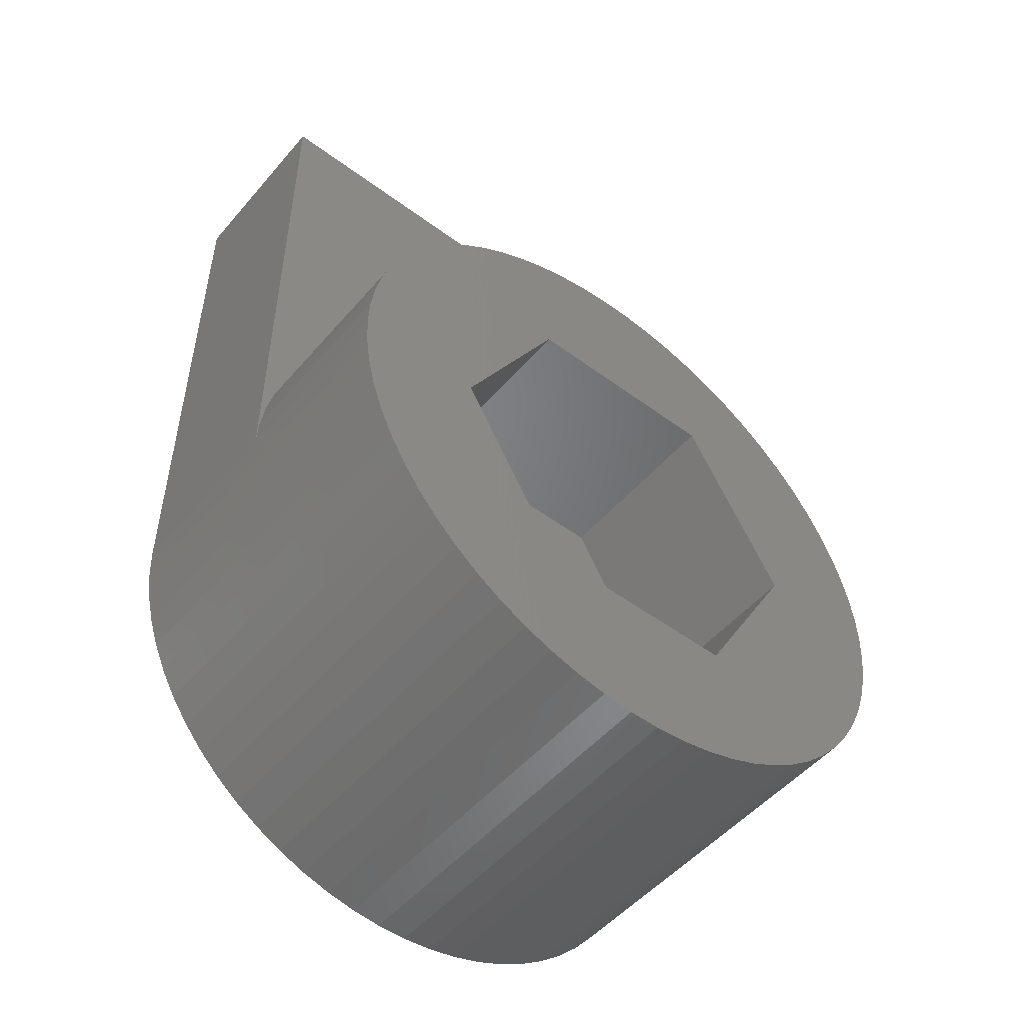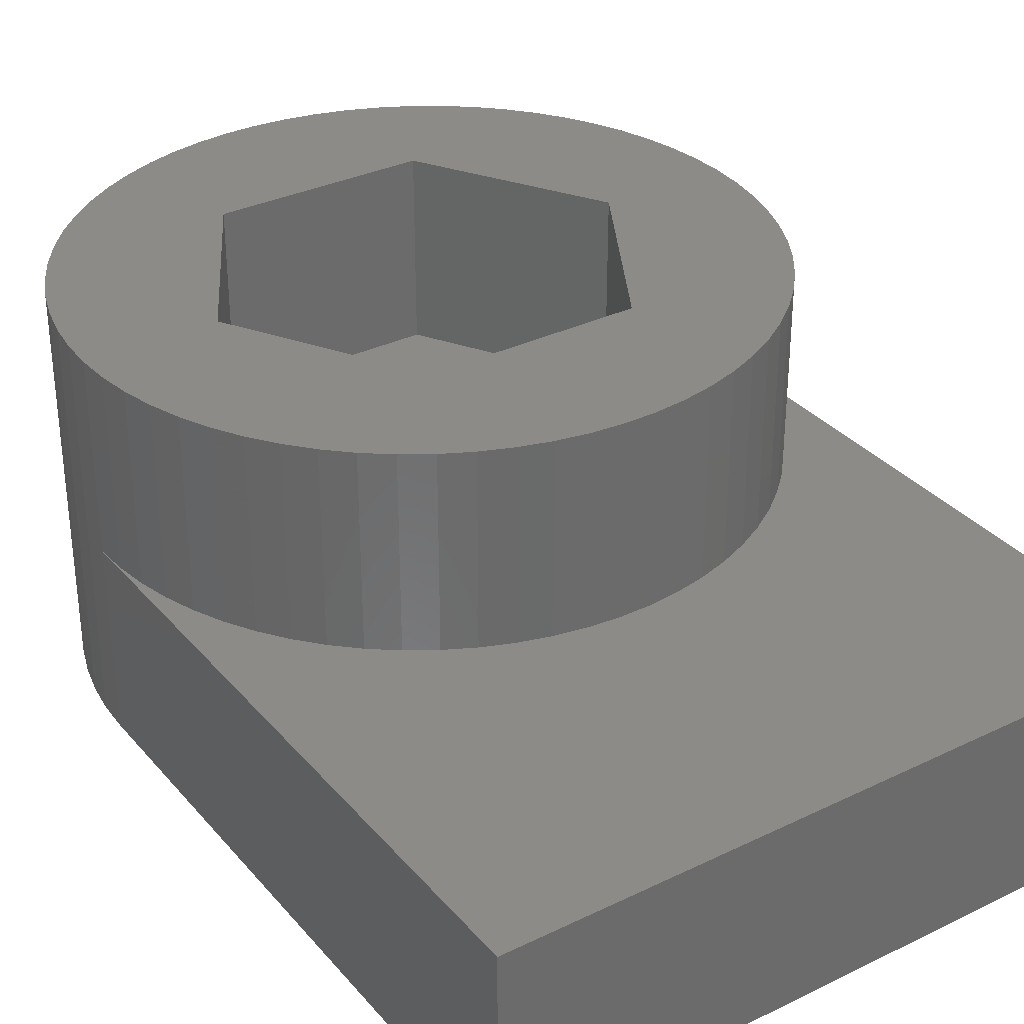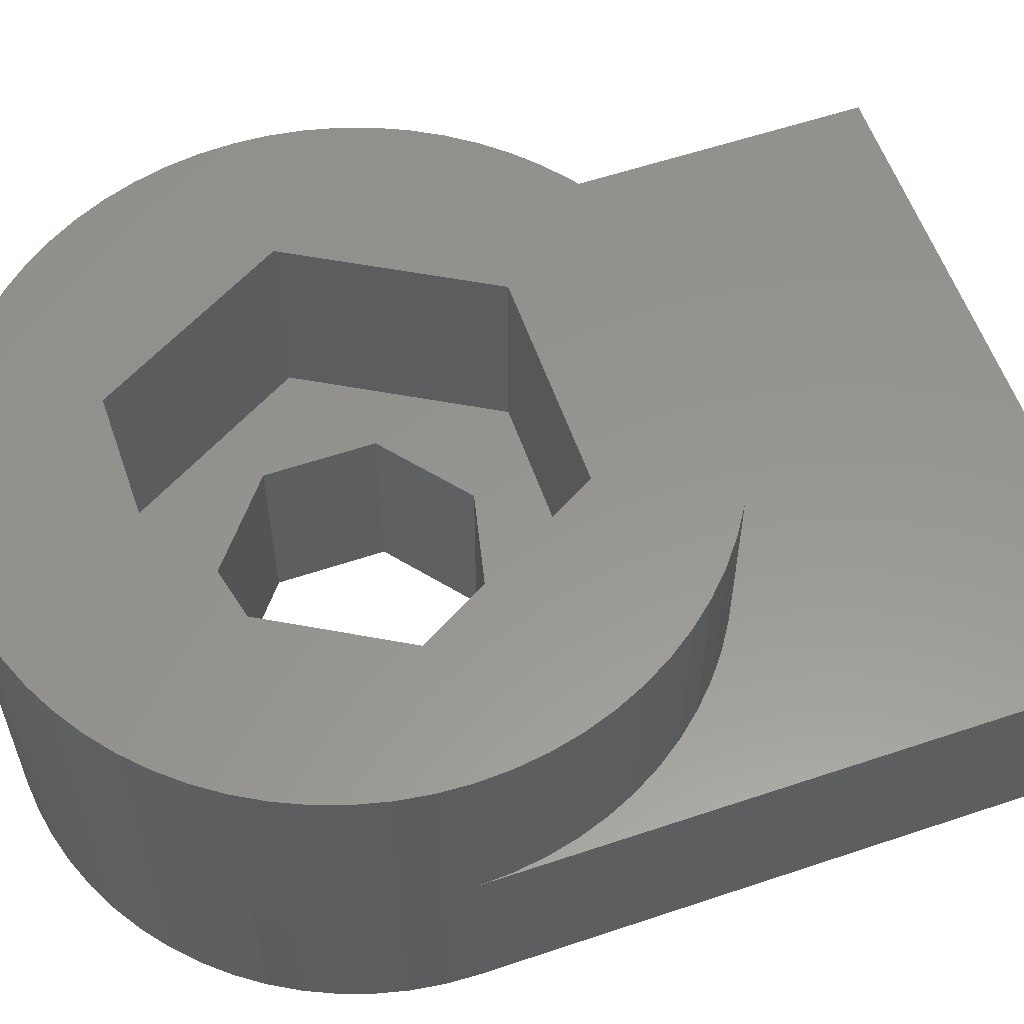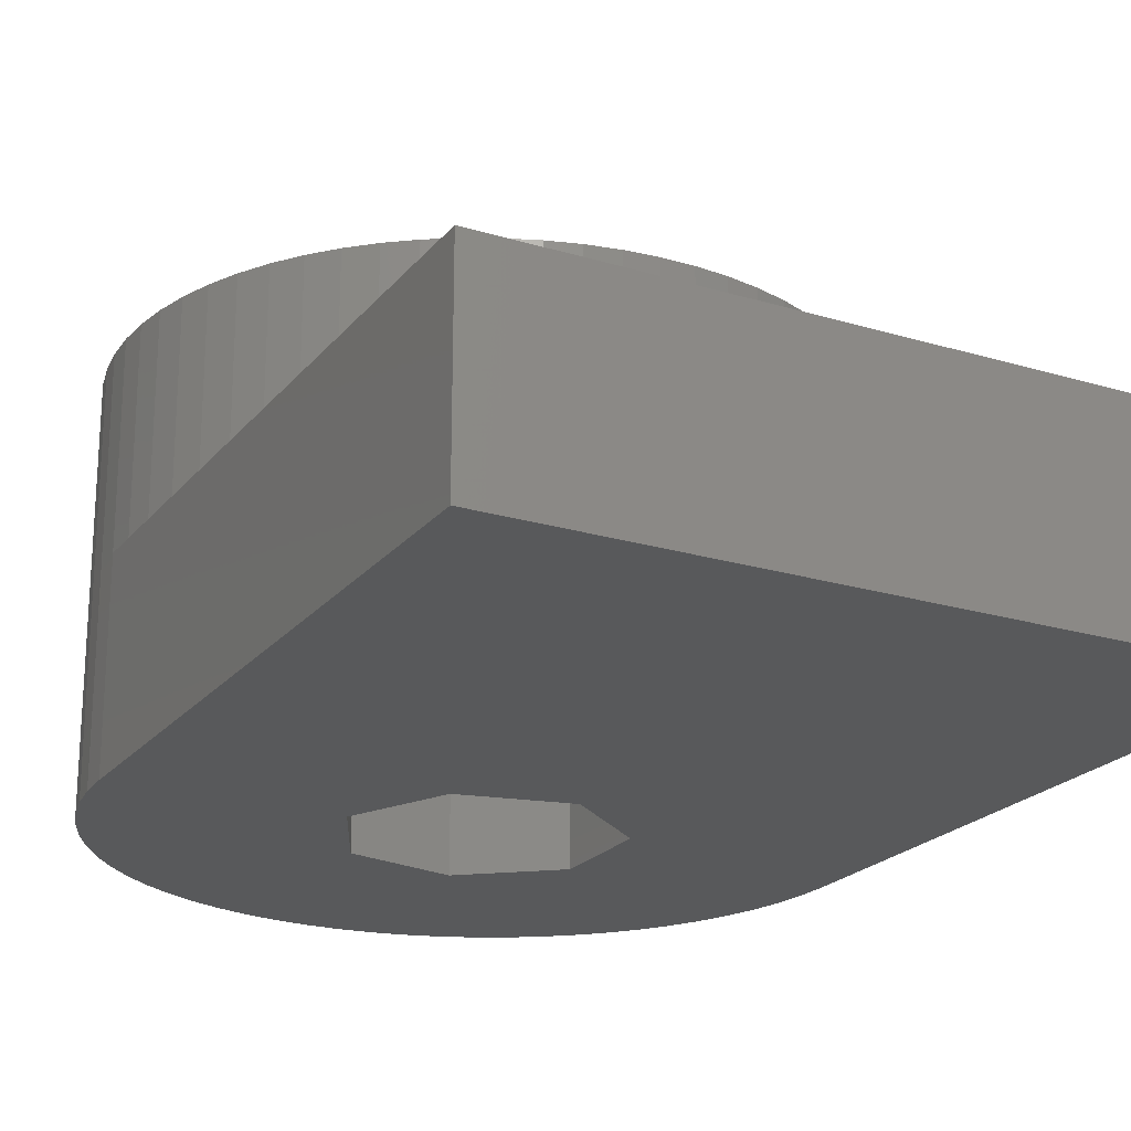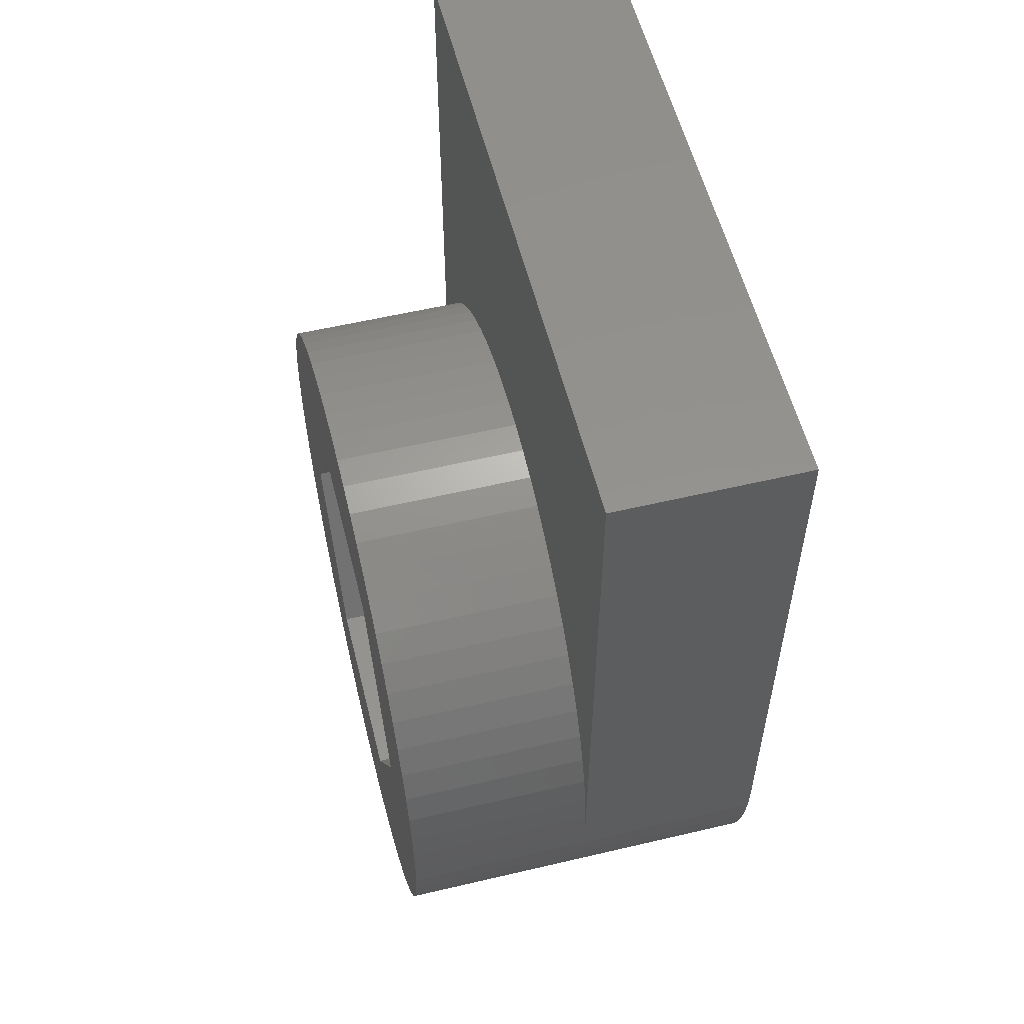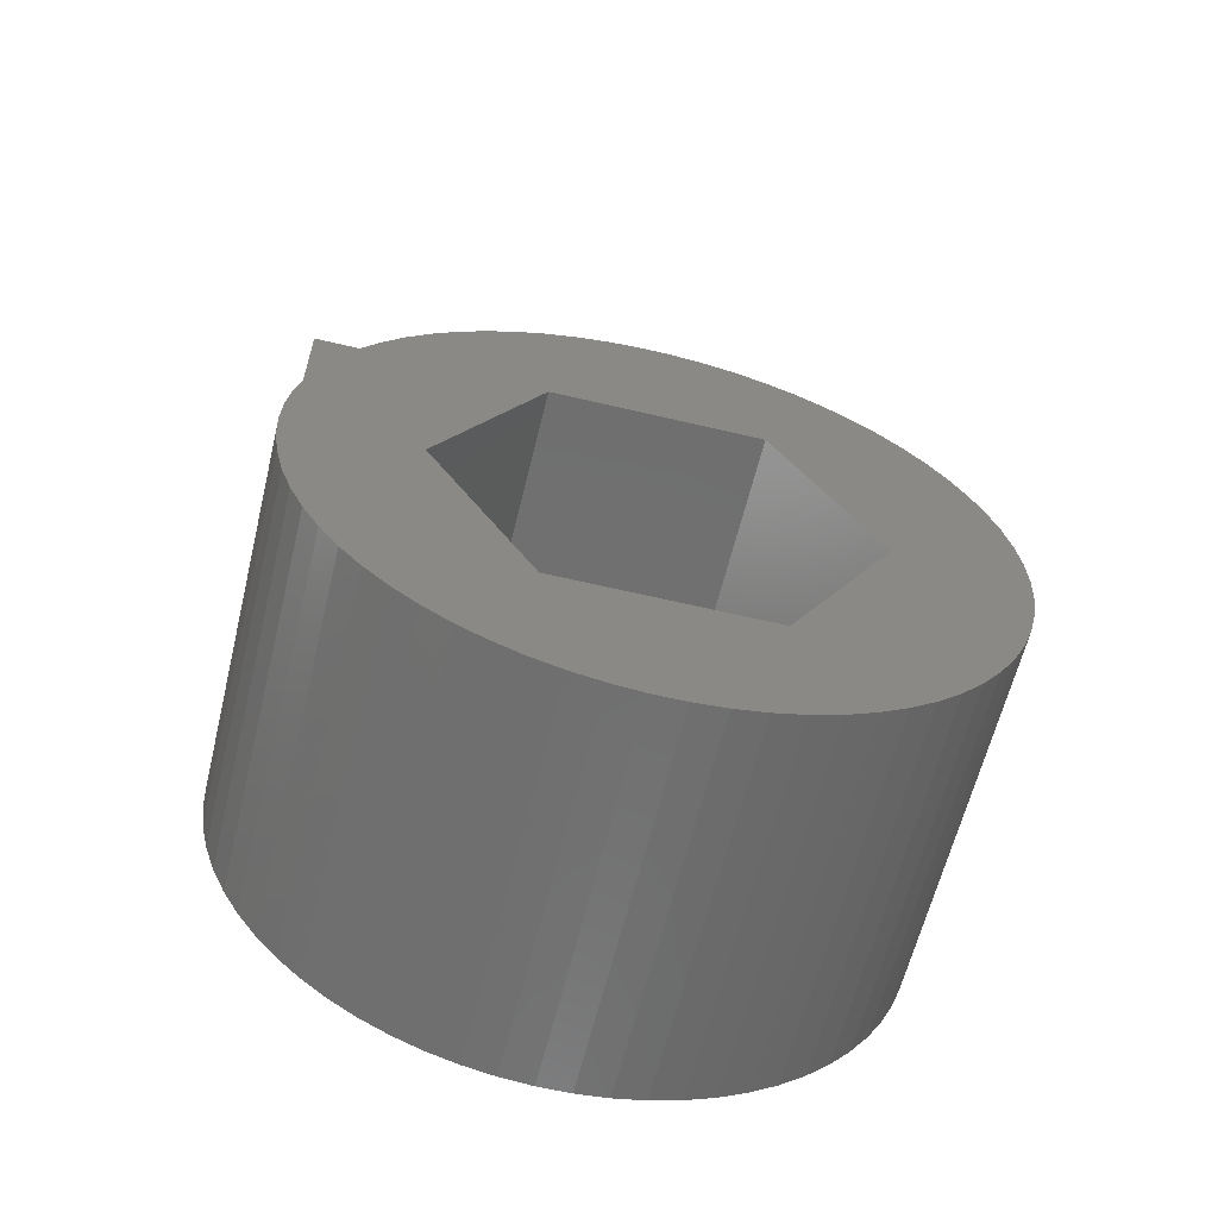
<metadata>
{"format":"stl","ext":"stl","renderer":"f3d","projection":"perspective","resolution":1024,"background":"white","views":[{"elev":-50.8,"azim":-39.0,"up":"+Y"},{"elev":32.8,"azim":146.2,"up":"+Z"},{"elev":58.0,"azim":70.8,"up":"+Z"},{"elev":-21.6,"azim":152.0,"up":"+Z"},{"elev":56.1,"azim":76.1,"up":"+Y"},{"elev":-61.5,"azim":-13.6,"up":"+Y"}]}
</metadata>
<code>
# stl→obj: 164 verts, 328 faces
v 0 -9.85 0
v 0 -9.85 3
v 0 0 3
v 0 0 0
v 3.51 -9.012 0
v 0.02377 -10.35 0
v 3.51 -10.69 0
v 0 -9.85 6
v 0.02377 -9.351 6
v 0.02377 -10.35 6
v 0.02377 -9.351 3
v 2 -9.85 6
v 10.5 0 0
v 4.82 -7.967 0
v 0.09487 -8.856 3
v 0.2127 -8.371 3
v 0.3761 -7.899 3
v 0.5836 -7.444 3
v 0.8334 -7.012 3
v 1.123 -6.605 3
v 1.45 -6.227 3
v 1.812 -5.882 3
v 2.205 -5.573 3
v 10.5 0 3
v 2.625 -5.303 3
v 3.069 -5.074 3
v 3.533 -4.889 3
v 4.012 -4.748 3
v 4.503 -4.653 3
v 5 -4.606 3
v 0.09487 -10.84 0
v 0.09487 -10.84 6
v 0.09487 -8.856 6
v 0.2127 -11.33 0
v 0.2127 -11.33 6
v 0.2127 -8.371 6
v 0.3761 -11.8 0
v 0.3761 -11.8 6
v 0.3761 -7.899 6
v 0.5836 -12.26 0
v 0.5836 -12.26 6
v 0.5836 -7.444 6
v 0.8334 -12.69 0
v 0.8334 -12.69 6
v 0.8334 -7.012 6
v 1.123 -13.1 0
v 1.123 -13.1 6
v 3.625 -12.66 6
v 1.123 -6.605 6
v 3.625 -7.035 6
v 1.45 -13.47 0
v 1.45 -13.47 6
v 1.45 -6.227 6
v 1.812 -13.82 0
v 1.812 -13.82 6
v 1.812 -5.882 6
v 2.205 -14.13 0
v 2.205 -14.13 6
v 4.82 -11.73 0
v 2.205 -5.573 6
v 10.12 -11.8 0
v 10.29 -11.33 0
v 10.12 -11.8 6
v 10.29 -11.33 6
v 10.12 -7.899 3
v 10.12 -7.899 6
v 10.29 -8.371 6
v 10.29 -8.371 3
v 10.41 -10.84 0
v 10.41 -10.84 6
v 10.41 -8.856 6
v 10.41 -8.856 3
v 10.48 -10.35 0
v 10.48 -10.35 6
v 10.48 -9.351 6
v 10.48 -9.351 3
v 10.5 -9.85 0
v 10.5 -9.85 3
v 10.5 -9.85 6
v 2 -9.85 3
v 3.51 -10.69 3
v 3.51 -9.012 3
v 3.625 -7.035 3
v 3.625 -12.66 3
v 2.625 -14.4 0
v 2.625 -14.4 6
v 2.625 -5.303 6
v 3.069 -14.63 0
v 3.069 -14.63 6
v 3.069 -5.074 6
v 3.533 -14.81 0
v 3.533 -14.81 6
v 3.533 -4.889 6
v 4.82 -11.73 3
v 4.82 -7.967 3
v 4.012 -14.95 0
v 4.012 -14.95 6
v 4.012 -4.748 6
v 6.875 -12.66 3
v 4.503 -15.05 6
v 5 -15.09 6
v 6.875 -12.66 6
v 6.875 -7.035 3
v 6.875 -7.035 6
v 4.503 -4.653 6
v 5 -4.606 6
v 4.503 -15.05 0
v 5 -15.09 0
v 6.454 -11.36 0
v 5.5 -15.09 0
v 5.997 -15.05 0
v 6.488 -14.95 0
v 6.454 -11.36 3
v 6.454 -8.34 0
v 6.454 -8.34 3
v 5.5 -15.09 6
v 5.5 -4.606 3
v 5.5 -4.606 6
v 5.997 -15.05 6
v 5.997 -4.653 3
v 5.997 -4.653 6
v 6.488 -14.95 6
v 6.488 -4.748 3
v 6.488 -4.748 6
v 7.181 -9.85 3
v 6.967 -14.81 0
v 7.181 -9.85 0
v 7.431 -14.63 0
v 8.5 -9.85 3
v 6.967 -14.81 6
v 6.967 -4.889 3
v 6.967 -4.889 6
v 8.5 -9.85 6
v 7.431 -14.63 6
v 7.875 -14.4 6
v 8.295 -14.13 6
v 8.688 -13.82 6
v 9.05 -13.47 6
v 9.377 -13.1 6
v 9.667 -12.69 6
v 7.431 -5.074 6
v 7.875 -5.303 6
v 8.295 -5.573 6
v 9.667 -7.012 6
v 8.688 -5.882 6
v 9.05 -6.227 6
v 9.377 -6.605 6
v 7.431 -5.074 3
v 9.916 -12.26 0
v 7.875 -14.4 0
v 8.295 -14.13 0
v 8.688 -13.82 0
v 9.05 -13.47 0
v 9.377 -13.1 0
v 9.667 -12.69 0
v 7.875 -5.303 3
v 8.295 -5.573 3
v 8.688 -5.882 3
v 9.916 -7.444 6
v 9.916 -12.26 6
v 9.05 -6.227 3
v 9.377 -6.605 3
v 9.667 -7.012 3
v 9.916 -7.444 3
f 1 2 3
f 1 4 5
f 1 3 4
f 1 6 2
f 1 7 6
f 1 5 7
f 2 8 9
f 2 6 10
f 2 10 8
f 2 11 3
f 2 9 11
f 8 10 12
f 8 12 9
f 4 3 13
f 4 13 14
f 4 14 5
f 3 11 15
f 3 15 16
f 3 16 17
f 3 17 18
f 3 18 19
f 3 19 20
f 3 20 21
f 3 21 22
f 3 22 23
f 3 24 13
f 3 23 25
f 3 25 26
f 3 26 27
f 3 27 28
f 3 28 29
f 3 29 30
f 3 30 24
f 6 31 10
f 6 7 31
f 10 31 32
f 10 32 12
f 11 9 33
f 11 33 15
f 9 12 33
f 31 34 32
f 31 7 34
f 32 34 35
f 32 35 12
f 15 33 36
f 15 36 16
f 33 12 36
f 34 37 35
f 34 7 37
f 35 37 38
f 35 38 12
f 16 36 39
f 16 39 17
f 36 12 39
f 37 40 38
f 37 7 40
f 38 40 41
f 38 41 12
f 17 39 42
f 17 42 18
f 39 12 42
f 40 43 41
f 40 7 43
f 41 43 44
f 41 44 12
f 18 42 45
f 18 45 19
f 42 12 45
f 43 46 44
f 43 7 46
f 44 46 47
f 44 47 48
f 44 48 12
f 19 45 49
f 19 49 20
f 45 12 50
f 45 50 49
f 46 51 47
f 46 7 51
f 47 51 52
f 47 52 48
f 20 49 53
f 20 53 21
f 49 50 53
f 51 54 55
f 51 55 52
f 51 7 54
f 52 55 48
f 21 53 22
f 53 56 22
f 53 50 56
f 54 57 58
f 54 58 55
f 54 7 59
f 54 59 57
f 55 58 48
f 22 56 23
f 56 60 23
f 56 50 60
f 61 62 63
f 63 62 64
f 65 66 67
f 65 68 24
f 65 67 68
f 62 69 64
f 64 69 70
f 68 67 71
f 68 72 24
f 68 71 72
f 69 73 70
f 70 73 74
f 72 71 75
f 72 76 24
f 72 75 76
f 73 77 78
f 73 78 74
f 74 78 79
f 76 75 79
f 76 78 24
f 76 79 78
f 77 13 78
f 78 13 24
f 80 12 48
f 80 81 82
f 80 82 83
f 80 84 81
f 80 48 84
f 80 83 12
f 12 83 50
f 57 85 86
f 57 86 58
f 57 59 85
f 58 86 48
f 23 60 25
f 60 87 25
f 60 50 87
f 85 88 89
f 85 89 86
f 85 59 88
f 86 89 48
f 25 87 26
f 87 90 26
f 87 50 90
f 88 91 92
f 88 92 89
f 88 59 91
f 89 92 48
f 26 90 27
f 90 93 27
f 90 50 93
f 7 81 59
f 7 5 81
f 81 5 82
f 81 84 94
f 81 94 59
f 5 14 95
f 5 95 82
f 82 95 83
f 91 96 97
f 91 97 92
f 91 59 96
f 92 97 48
f 27 93 28
f 93 50 98
f 93 98 28
f 84 48 99
f 84 99 94
f 48 97 100
f 48 100 101
f 48 101 102
f 48 102 99
f 83 95 103
f 83 103 104
f 83 104 50
f 50 105 98
f 50 106 105
f 50 104 106
f 96 107 100
f 96 100 97
f 96 59 107
f 28 98 29
f 98 105 29
f 107 59 108
f 107 108 101
f 107 101 100
f 29 105 30
f 105 106 30
f 59 94 109
f 59 110 108
f 59 111 110
f 59 109 112
f 59 112 111
f 94 113 109
f 94 99 113
f 14 13 114
f 14 114 115
f 14 115 95
f 95 115 103
f 108 110 116
f 108 116 101
f 101 116 102
f 30 106 117
f 30 117 24
f 106 118 117
f 106 104 118
f 110 111 119
f 110 119 116
f 116 119 102
f 117 118 120
f 117 120 24
f 118 121 120
f 118 104 121
f 111 112 122
f 111 122 119
f 119 122 102
f 120 121 123
f 120 123 24
f 121 124 123
f 121 104 124
f 109 113 125
f 109 126 112
f 109 127 128
f 109 125 127
f 109 128 126
f 113 99 129
f 113 129 125
f 114 77 127
f 114 13 77
f 114 127 115
f 115 127 125
f 115 125 129
f 115 129 103
f 112 126 130
f 112 130 122
f 122 130 102
f 123 124 131
f 123 131 24
f 124 104 132
f 124 132 131
f 99 102 133
f 99 133 129
f 102 130 134
f 102 134 135
f 102 135 136
f 102 136 137
f 102 137 138
f 102 138 139
f 102 139 140
f 102 140 133
f 103 129 104
f 104 141 132
f 104 142 141
f 104 143 142
f 104 129 133
f 104 133 144
f 104 145 143
f 104 146 145
f 104 147 146
f 104 144 147
f 126 128 134
f 126 134 130
f 131 132 148
f 131 148 24
f 132 141 148
f 127 61 149
f 127 62 61
f 127 69 62
f 127 73 69
f 127 77 73
f 127 150 128
f 127 151 150
f 127 152 151
f 127 153 152
f 127 154 153
f 127 155 154
f 127 149 155
f 128 150 135
f 128 135 134
f 148 141 156
f 148 156 24
f 141 142 156
f 150 151 136
f 150 136 135
f 156 142 157
f 156 157 24
f 142 143 157
f 151 152 137
f 151 137 136
f 157 143 158
f 157 158 24
f 143 145 158
f 133 63 64
f 133 66 159
f 133 64 70
f 133 67 66
f 133 70 74
f 133 71 67
f 133 74 79
f 133 75 71
f 133 79 75
f 133 140 160
f 133 160 63
f 133 159 144
f 152 153 138
f 152 138 137
f 158 145 161
f 158 161 24
f 145 146 161
f 153 154 138
f 138 154 139
f 161 146 147
f 161 162 24
f 161 147 162
f 154 155 139
f 139 155 140
f 162 147 144
f 162 163 24
f 162 144 163
f 155 149 140
f 140 149 160
f 163 144 159
f 163 164 24
f 163 159 164
f 149 61 160
f 160 61 63
f 164 65 24
f 164 66 65
f 164 159 66

</code>
